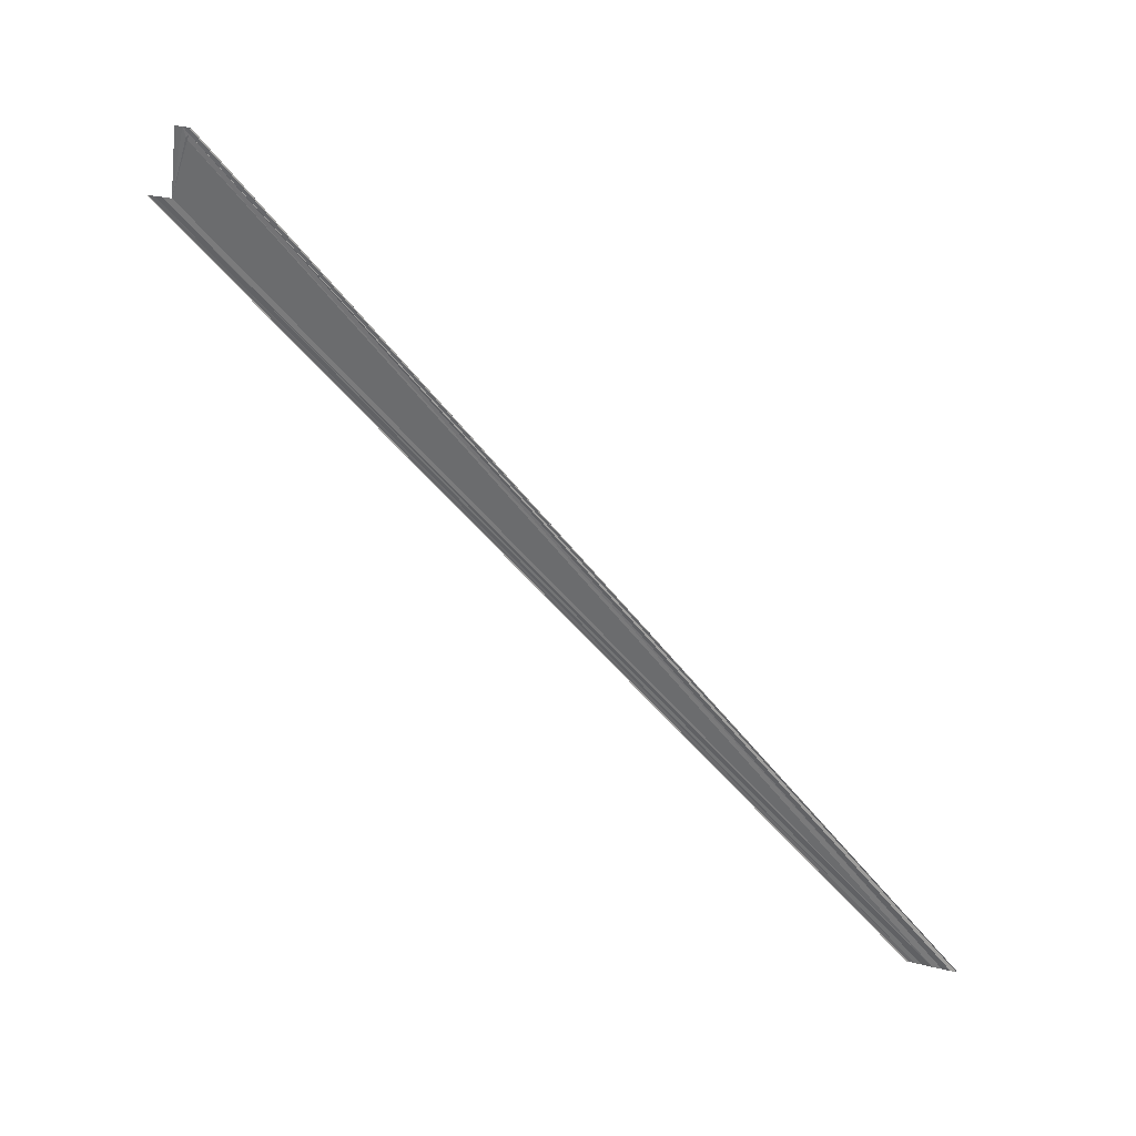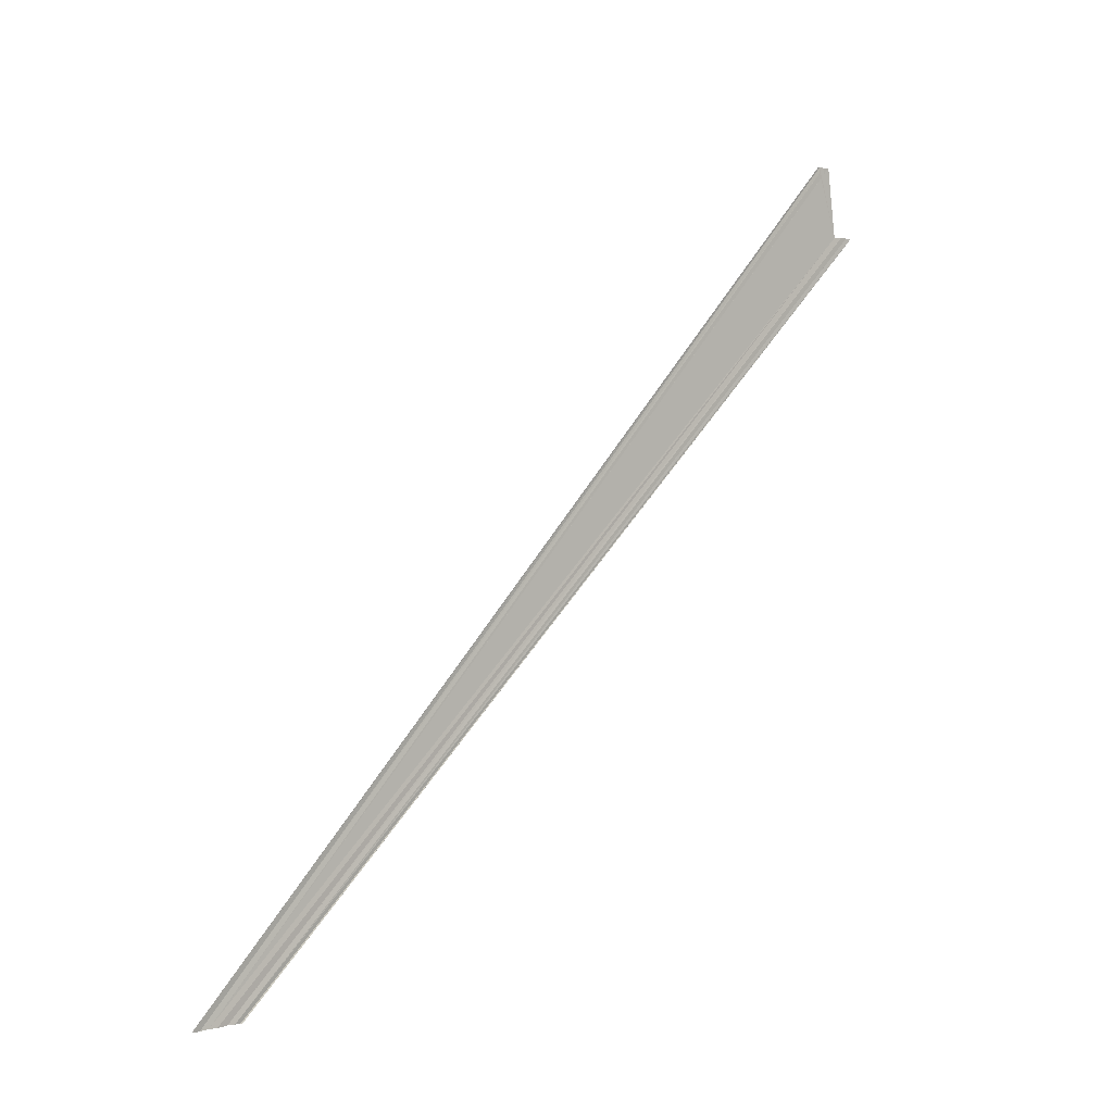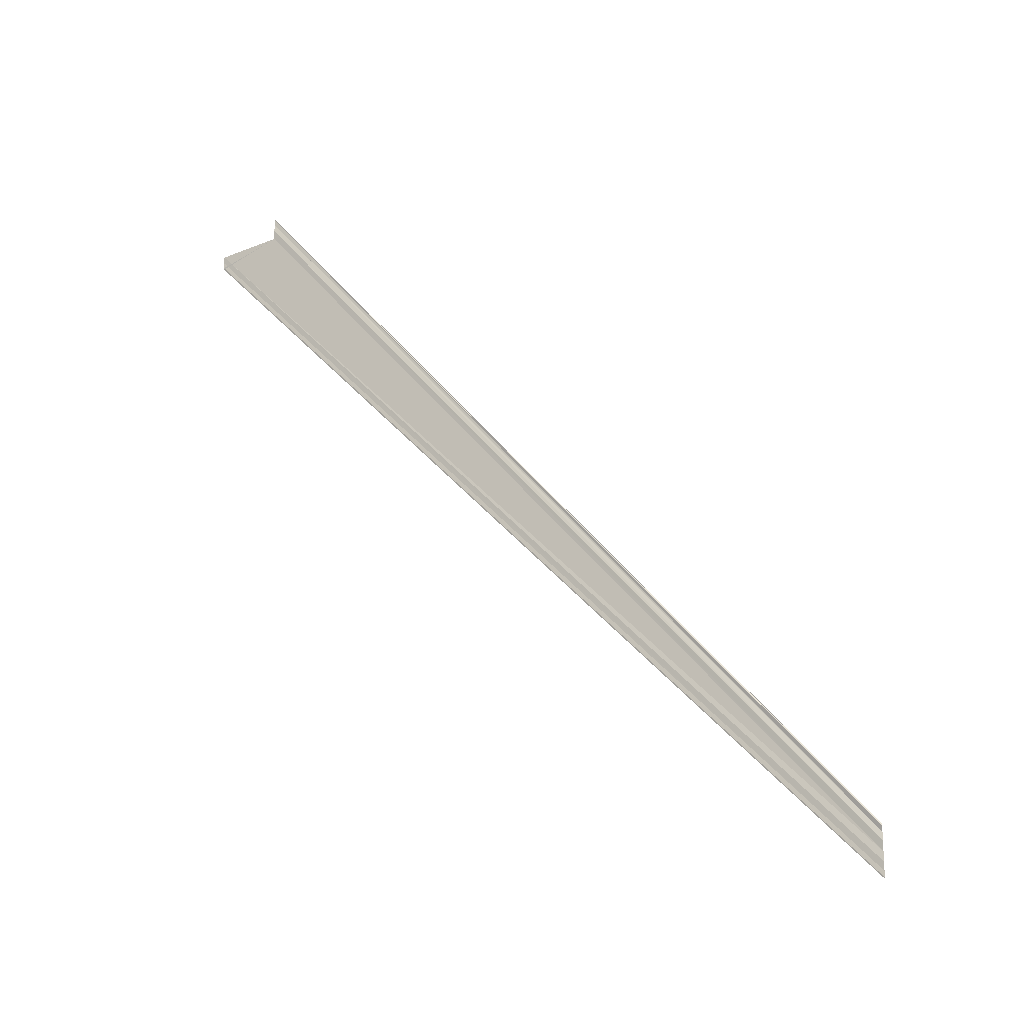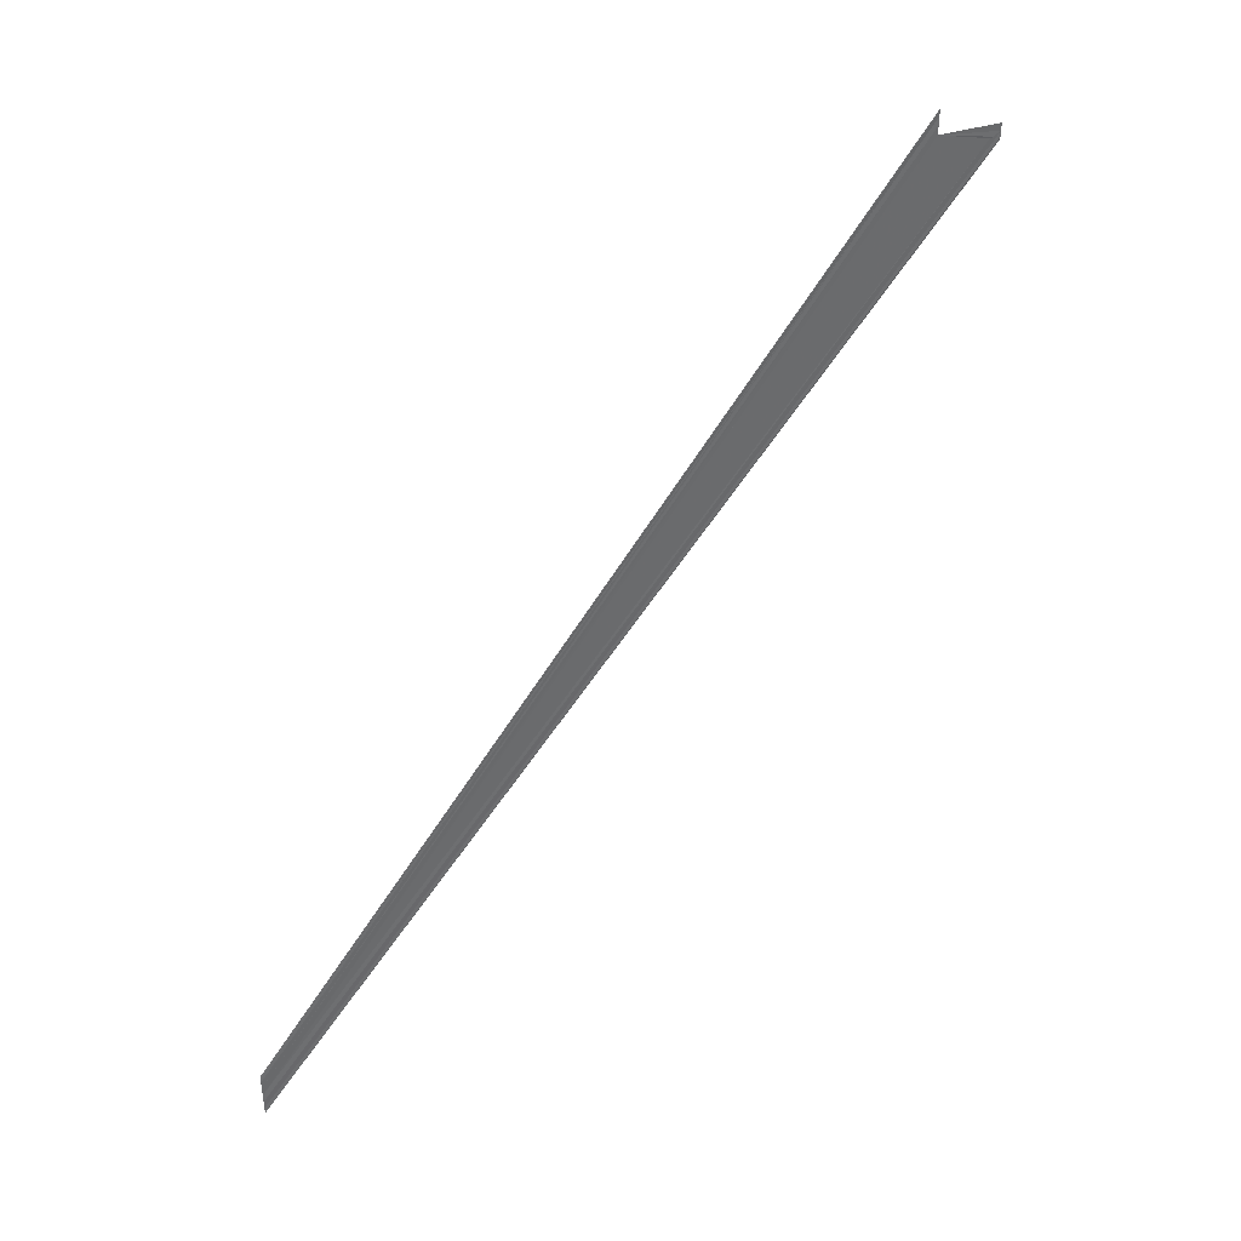
<metadata>
{"format":"obj","ext":"obj","renderer":"f3d","projection":"perspective","resolution":1024,"background":"white","views":[{"elev":32.7,"azim":108.3,"up":"+Y"},{"elev":3.8,"azim":-129.3,"up":"+Y"},{"elev":-15.5,"azim":-61.5,"up":"+Z"},{"elev":39.8,"azim":55.9,"up":"+Z"}]}
</metadata>
<code>
o 10104
v 2247 1880 17
v 2247 1880 17
v 2247 1880 17.11
v 2247 1880 17.01
v 2247 1880 17.01
v 2247 1880 17.11
v 2247 1880 17.01
v 2247 1880 17.01
v 2247 1880 17.11
v 2247 1880 17.01
v 2247 1880 17.11
v 2247 1880 17.01
v 2247 1880 17.11
v 2247 1880 17
v 2247 1880 17.11
v 2247 1880 17.11
v 2247 1880 17.11
v 2247 1880 17.11
v 2247 1880 17.11
v 2247 1880 17
v 2247 1880 17
v 2247 1880 17
v 2247 1880 17.11
v 2247 1880 17
v 2247 1880 17.11
v 2247 1880 17.11
v 2247 1880 17.11
v 2247 1880 17.11
v 2247 1880 17.11
v 2247 1880 17
v 2247 1880 17.11
v 2247 1880 17
v 2247 1880 17
v 2247 1880 17
v 2247 1880 17
v 2247 1880 17.11
v 2247 1880 17.11
v 2247 1880 17
v 2247 1880 17
v 2247 1880 17
v 2247 1880 17.11
v 2247 1880 17.11
v 2247 1880 17.01
v 2247 1880 17.01
v 2247 1880 17.01
v 2247 1880 17.11
v 2247 1880 17.11
v 2247 1880 17.01
v 2247 1880 17.01
v 2247 1880 17.01
v 2247 1880 17.11
f 1 2 3
f 1 4 3
f 5 4 6
f 5 7 6
f 8 7 9
f 9 10 11
f 6 10 11
f 6 12 13
f 3 12 13
f 3 14 15
f 16 14 15
f 3 17 16
f 18 19 17
f 20 2 16
f 20 21 16
f 22 21 23
f 16 24 25
f 23 24 25
f 26 27 16
f 26 27 23
f 26 19 28
f 26 29 28
f 28 30 31
f 32 33 28
f 32 34 28
f 28 35 36
f 37 35 36
f 38 34 37
f 38 39 37
f 37 40 41
f 42 40 41
f 43 39 42
f 43 44 42
f 42 45 46
f 47 45 46
f 48 44 47
f 48 49 47
f 47 50 51

</code>
